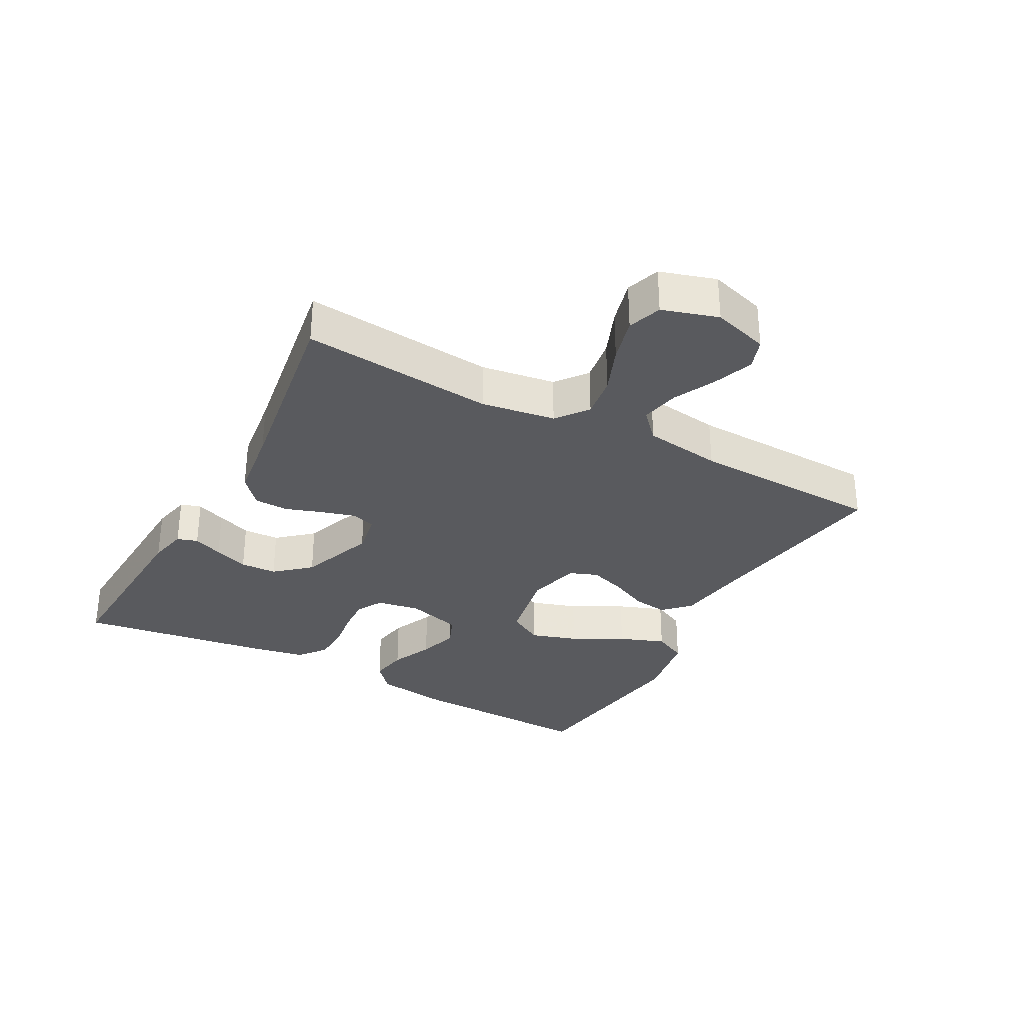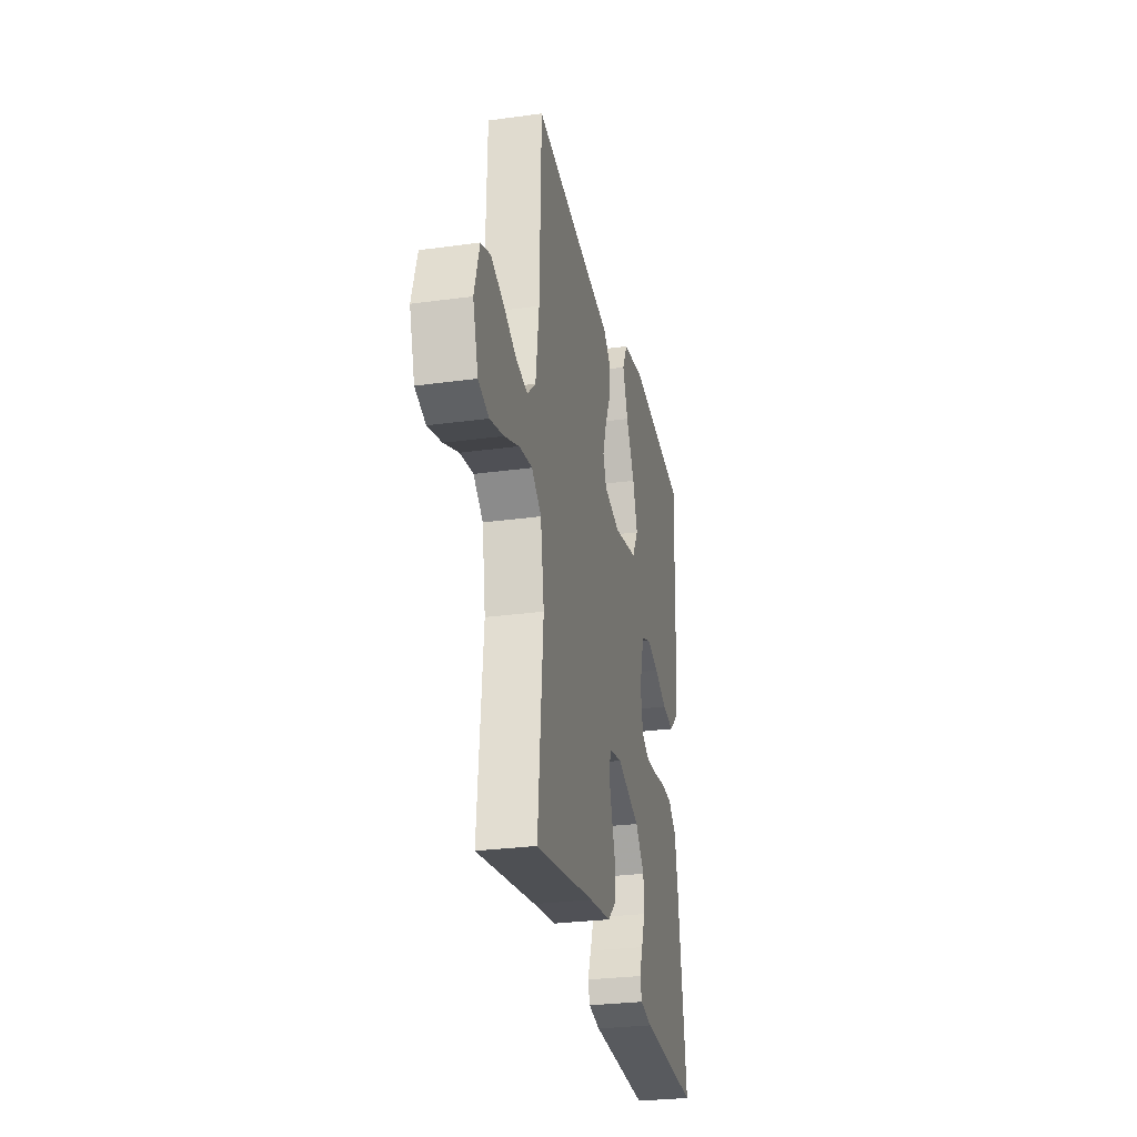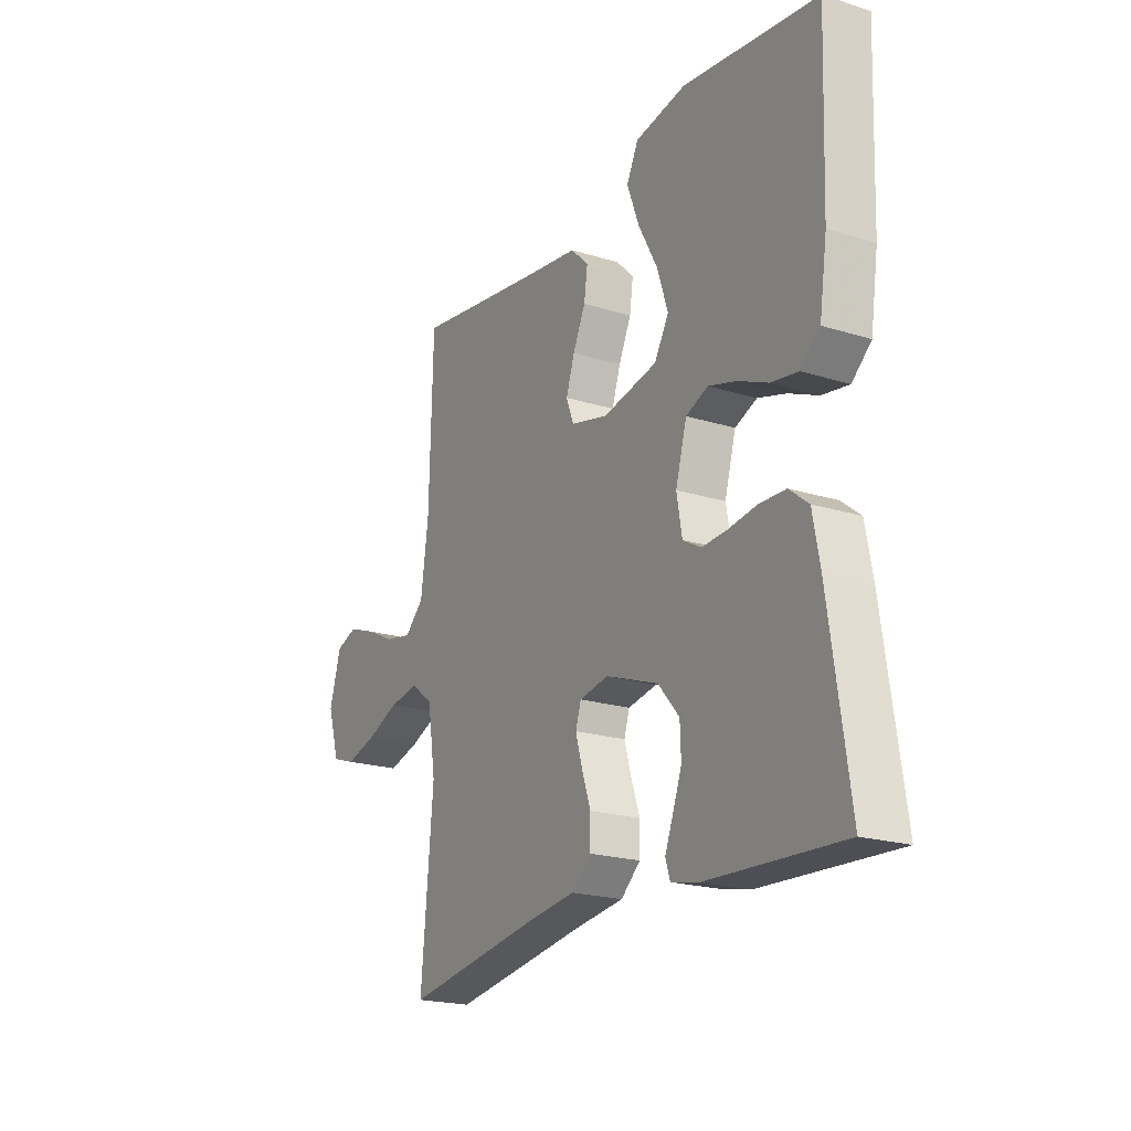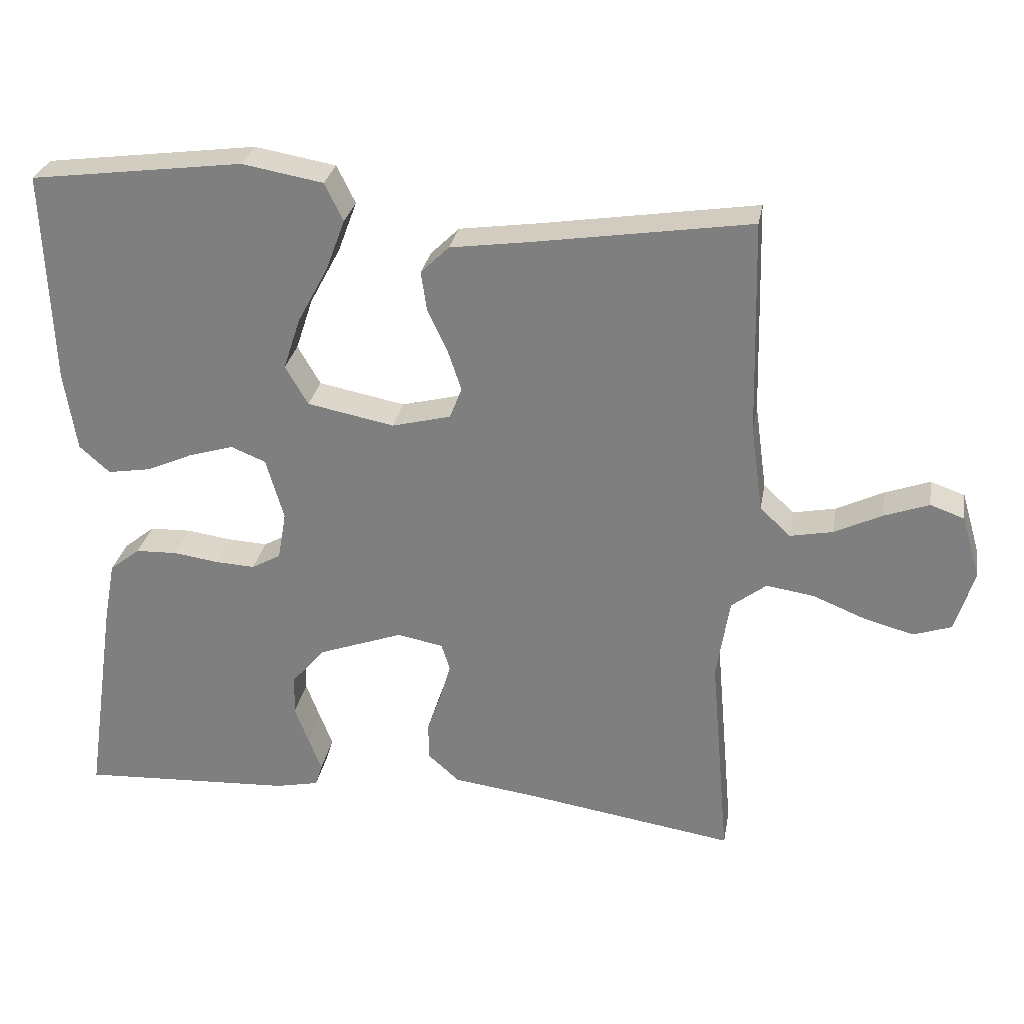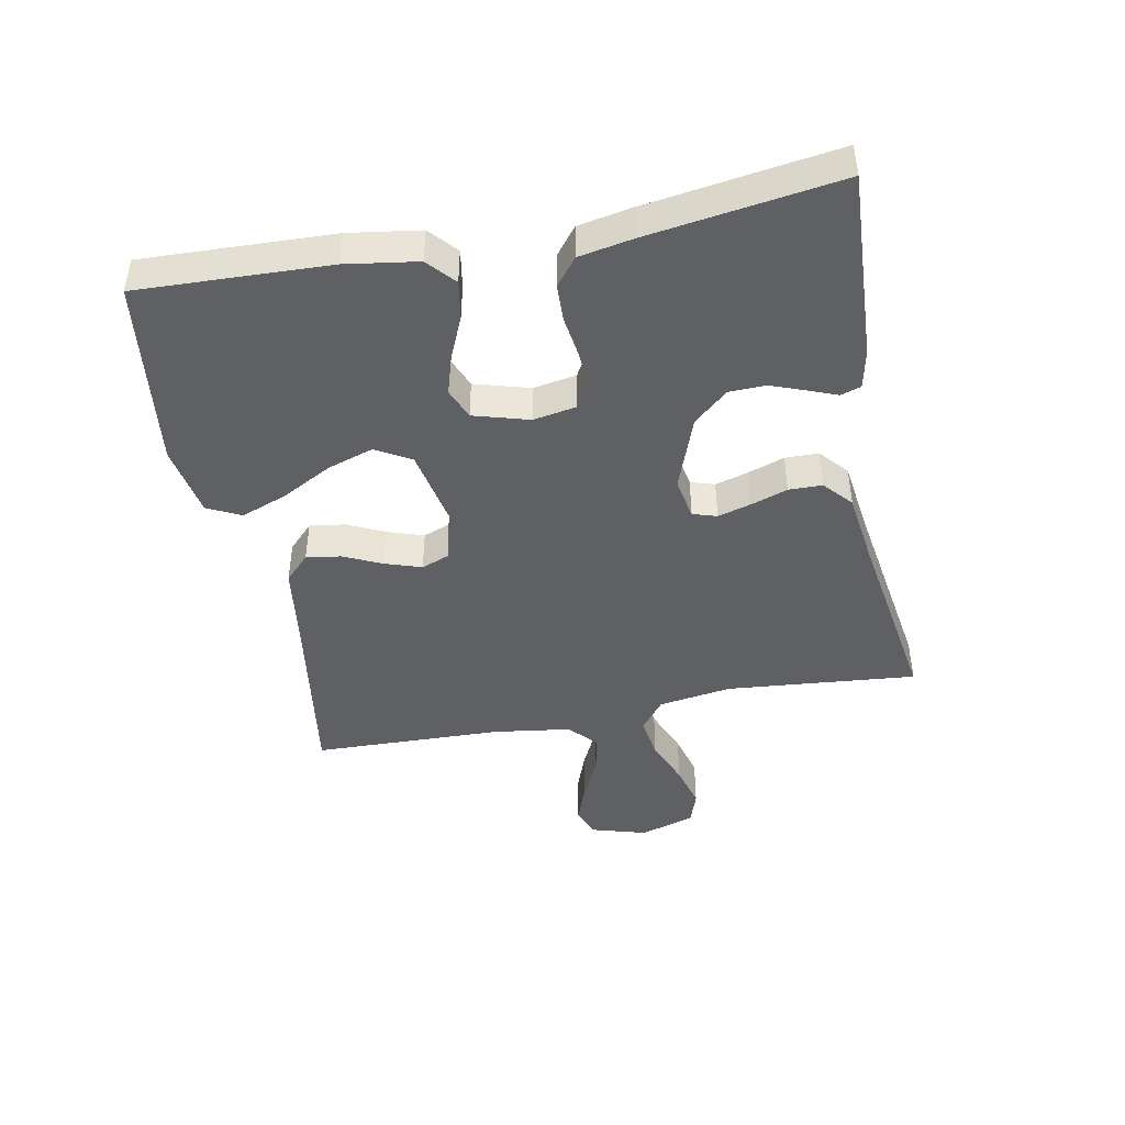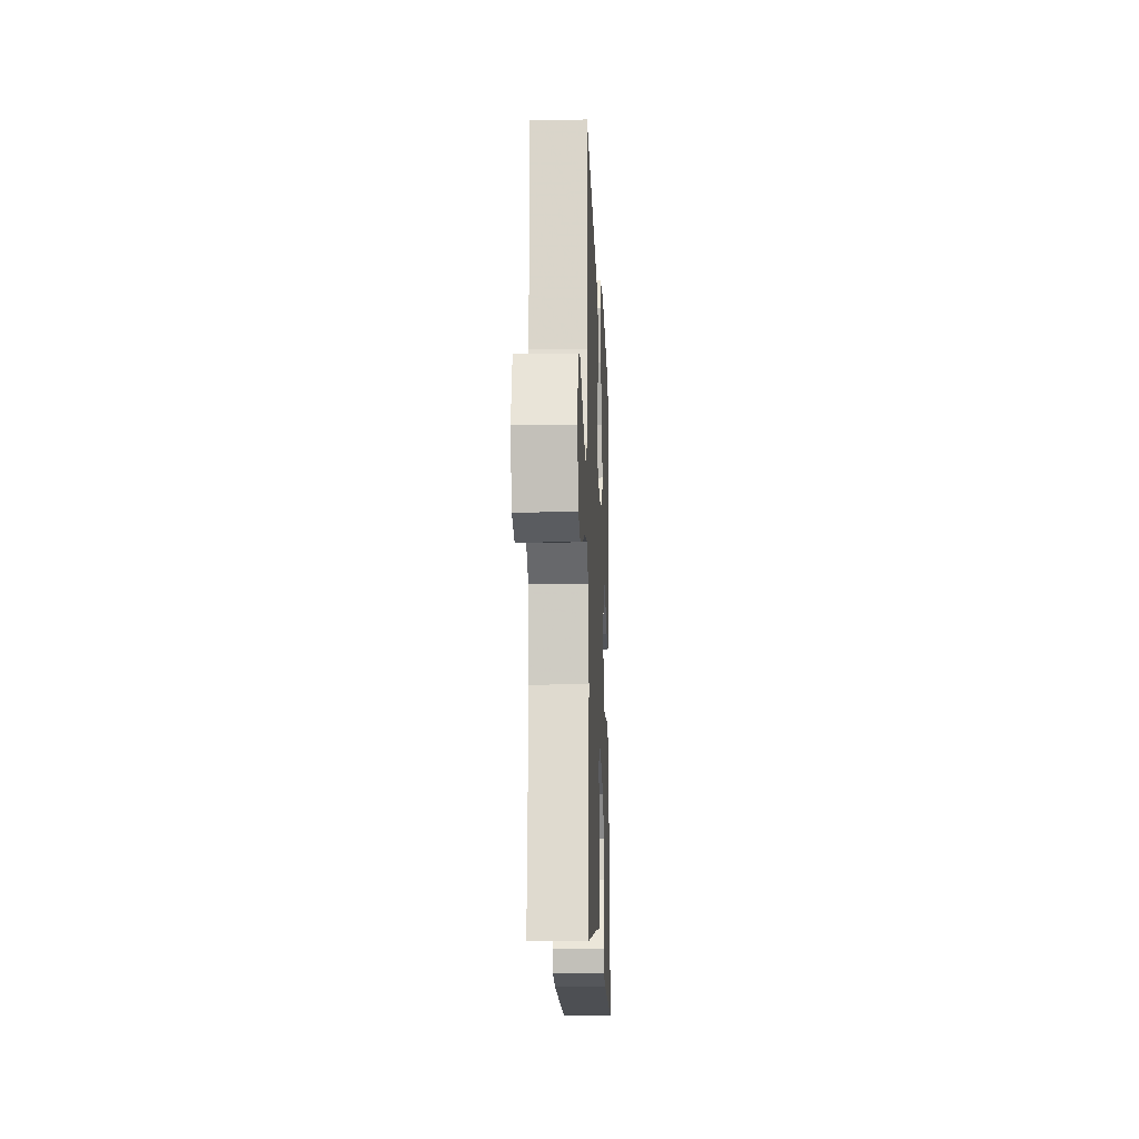
<metadata>
{"format":"obj","ext":"obj","renderer":"f3d","projection":"perspective","resolution":1024,"background":"white","views":[{"elev":-31.6,"azim":-118.6,"up":"+Y"},{"elev":-27.9,"azim":-78.2,"up":"+Z"},{"elev":-20.7,"azim":60.6,"up":"+Z"},{"elev":28.5,"azim":-170.0,"up":"+Z"},{"elev":-44.5,"azim":100.9,"up":"+Y"},{"elev":-14.8,"azim":-87.7,"up":"+Z"}]}
</metadata>
<code>
v 0.5 0.07 0.5
v 0.489 0.07 0.2
v 0.472 0.07 0.087
v 0.429 0.07 0.049
v 0.369 0.07 0.059
v 0.303 0.07 0.088
v 0.24 0.07 0.107
v 0.191 0.07 0.087
v 0.166 0.07 0
v 0.178 0.07 -0.068
v 0.219 0.07 -0.091
v 0.275 0.07 -0.088
v 0.338 0.07 -0.079
v 0.397 0.07 -0.081
v 0.44 0.07 -0.115
v 0.456 0.07 -0.2
v 0.5 0.07 -0.5
v 0.2 0.07 -0.485
v 0.139 0.07 -0.472
v 0.129 0.07 -0.44
v 0.147 0.07 -0.394
v 0.167 0.07 -0.34
v 0.165 0.07 -0.283
v 0.118 0.07 -0.229
v 0 0.07 -0.186
v -0.065 0.07 -0.198
v -0.077 0.07 -0.236
v -0.062 0.07 -0.288
v -0.042 0.07 -0.346
v -0.043 0.07 -0.399
v -0.087 0.07 -0.438
v -0.2 0.07 -0.453
v -0.5 0.07 -0.5
v -0.473 0.07 -0.2
v -0.491 0.07 -0.084
v -0.54 0.07 -0.046
v -0.607 0.07 -0.056
v -0.681 0.07 -0.086
v -0.751 0.07 -0.105
v -0.804 0.07 -0.087
v -0.831 0.07 0
v -0.805 0.07 0.088
v -0.757 0.07 0.105
v -0.694 0.07 0.082
v -0.628 0.07 0.05
v -0.568 0.07 0.038
v -0.525 0.07 0.078
v -0.508 0.07 0.2
v -0.5 0.07 0.5
v -0.2 0.07 0.454
v -0.085 0.07 0.438
v -0.045 0.07 0.399
v -0.053 0.07 0.344
v -0.081 0.07 0.284
v -0.1 0.07 0.227
v -0.083 0.07 0.183
v 0 0.07 0.162
v 0.122 0.07 0.186
v 0.154 0.07 0.241
v 0.13 0.07 0.314
v 0.087 0.07 0.394
v 0.06 0.07 0.466
v 0.086 0.07 0.519
v 0.2 0.07 0.539
v 0.5 0 0.5
v 0.489 0 0.2
v 0.472 0 0.087
v 0.429 0 0.049
v 0.369 0 0.059
v 0.303 0 0.088
v 0.24 0 0.107
v 0.191 0 0.087
v 0.166 0 0
v 0.178 0 -0.068
v 0.219 0 -0.091
v 0.275 0 -0.088
v 0.338 0 -0.079
v 0.397 0 -0.081
v 0.44 0 -0.115
v 0.456 0 -0.2
v 0.5 0 -0.5
v 0.2 0 -0.485
v 0.139 0 -0.472
v 0.129 0 -0.44
v 0.147 0 -0.394
v 0.167 0 -0.34
v 0.165 0 -0.283
v 0.118 0 -0.229
v 0 0 -0.186
v -0.065 0 -0.198
v -0.077 0 -0.236
v -0.062 0 -0.288
v -0.042 0 -0.346
v -0.043 0 -0.399
v -0.087 0 -0.438
v -0.2 0 -0.453
v -0.5 0 -0.5
v -0.473 0 -0.2
v -0.491 0 -0.084
v -0.54 0 -0.046
v -0.607 0 -0.056
v -0.681 0 -0.086
v -0.751 0 -0.105
v -0.804 0 -0.087
v -0.831 0 0
v -0.805 0 0.088
v -0.757 0 0.105
v -0.694 0 0.082
v -0.628 0 0.05
v -0.568 0 0.038
v -0.525 0 0.078
v -0.508 0 0.2
v -0.5 0 0.5
v -0.2 0 0.454
v -0.085 0 0.438
v -0.045 0 0.399
v -0.053 0 0.344
v -0.081 0 0.284
v -0.1 0 0.227
v -0.083 0 0.183
v 0 0 0.162
v 0.122 0 0.186
v 0.154 0 0.241
v 0.13 0 0.314
v 0.087 0 0.394
v 0.06 0 0.466
v 0.086 0 0.519
v 0.2 0 0.539
f 60 61 62 63
f 59 60 63 64
f 51 52 53 54
f 50 51 54 55
f 48 49 50 55
f 47 48 55 56
f 42 43 44 45
f 40 41 42 45
f 40 45 46
f 37 38 39 40
f 37 40 46
f 36 37 46 47
f 32 33 34
f 32 34 35
f 31 32 35
f 28 29 30 31
f 27 28 31 35
f 26 27 35 36
f 18 19 20 21
f 18 21 22
f 17 18 22 23
f 12 13 14 15
f 11 12 15 16
f 3 4 5 6
f 3 6 7
f 2 3 7
f 59 64 1 2
f 58 59 2 7
f 57 58 7 8
f 56 57 8 9
f 47 56 9 10
f 25 26 36 47
f 24 25 47 10
f 23 24 10 11
f 11 16 17 23
f 127 126 125 124
f 128 127 124 123
f 118 117 116 115
f 119 118 115 114
f 119 114 113 112
f 120 119 112 111
f 109 108 107 106
f 109 106 105 104
f 110 109 104
f 104 103 102 101
f 110 104 101
f 111 110 101 100
f 98 97 96
f 99 98 96
f 99 96 95
f 95 94 93 92
f 99 95 92 91
f 100 99 91 90
f 85 84 83 82
f 86 85 82
f 87 86 82 81
f 79 78 77 76
f 80 79 76 75
f 70 69 68 67
f 71 70 67
f 71 67 66
f 66 65 128 123
f 71 66 123 122
f 72 71 122 121
f 73 72 121 120
f 74 73 120 111
f 111 100 90 89
f 74 111 89 88
f 75 74 88 87
f 87 81 80 75
f 1 65 66 2
f 2 66 67 3
f 3 67 68 4
f 4 68 69 5
f 5 69 70 6
f 6 70 71 7
f 7 71 72 8
f 8 72 73 9
f 9 73 74 10
f 10 74 75 11
f 11 75 76 12
f 12 76 77 13
f 13 77 78 14
f 14 78 79 15
f 15 79 80 16
f 16 80 81 17
f 17 81 82 18
f 18 82 83 19
f 19 83 84 20
f 20 84 85 21
f 21 85 86 22
f 22 86 87 23
f 23 87 88 24
f 24 88 89 25
f 25 89 90 26
f 26 90 91 27
f 27 91 92 28
f 28 92 93 29
f 29 93 94 30
f 30 94 95 31
f 31 95 96 32
f 32 96 97 33
f 33 97 98 34
f 34 98 99 35
f 35 99 100 36
f 36 100 101 37
f 37 101 102 38
f 38 102 103 39
f 39 103 104 40
f 40 104 105 41
f 41 105 106 42
f 42 106 107 43
f 43 107 108 44
f 44 108 109 45
f 45 109 110 46
f 46 110 111 47
f 47 111 112 48
f 48 112 113 49
f 49 113 114 50
f 50 114 115 51
f 51 115 116 52
f 52 116 117 53
f 53 117 118 54
f 54 118 119 55
f 55 119 120 56
f 56 120 121 57
f 57 121 122 58
f 58 122 123 59
f 59 123 124 60
f 60 124 125 61
f 61 125 126 62
f 62 126 127 63
f 63 127 128 64
f 64 128 65 1

</code>
